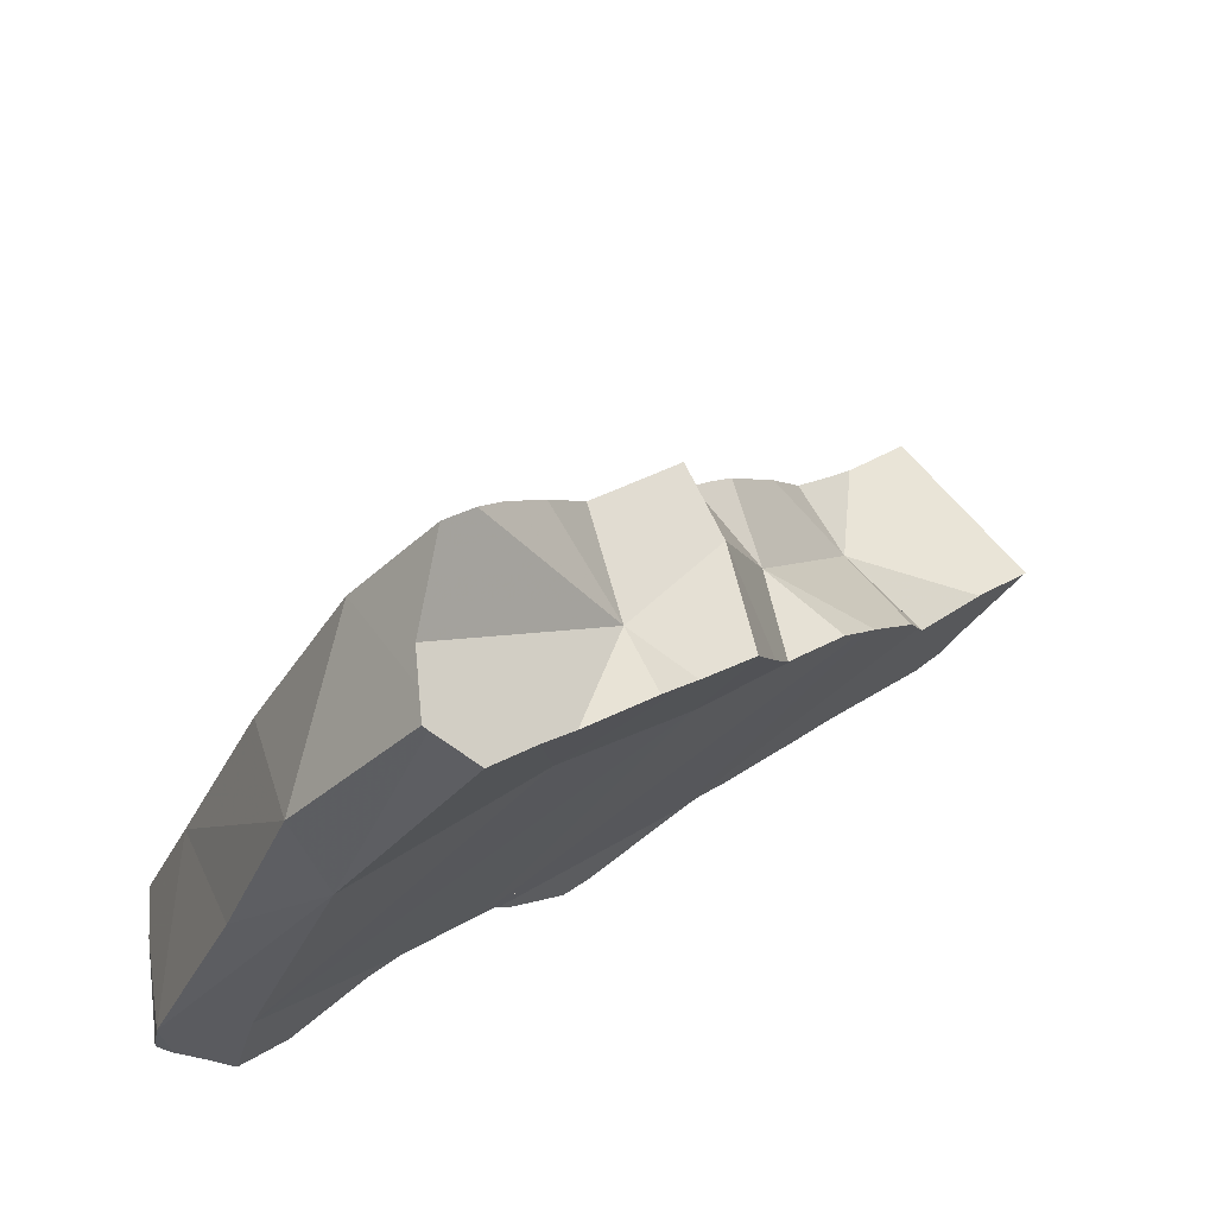
<metadata>
{"format":"obj","ext":"obj","renderer":"f3d","projection":"perspective","resolution":1024,"background":"white","views":[{"elev":57.9,"azim":-3.3,"up":"+Y"}]}
</metadata>
<code>
v -0.4815 0.1337 -0.04056
v -0.4814 0.1334 -0.02606
v -0.481 0.1332 -0.02138
v -0.4794 0.1311 0.002203
v -0.4794 0.1323 0.0001871
v -0.4776 0.1418 0.002731
v -0.475 0.1292 0.003354
v -0.4692 0.1281 -0.04993
v -0.4685 0.166 -0.039
v -0.467 0.1263 0.00439
v -0.4632 0.1301 -0.05307
v -0.4602 0.123 0.005298
v -0.4545 0.1202 0.0009909
v -0.4545 0.1966 0.002166
v -0.4536 0.149 0.005439
v -0.4528 0.2009 0.001976
v -0.4527 0.2025 -0.03976
v -0.4514 0.1992 0.002731
v -0.4512 0.2074 -0.01738
v -0.451 0.2072 -0.02744
v -0.451 0.2074 -0.01197
v -0.4503 0.2073 0.001695
v -0.4502 0.1977 0.003295
v -0.4477 0.1171 -0.004125
v -0.4466 0.2166 -0.04006
v -0.4454 0.1941 -0.04687
v -0.4452 0.2044 0.003889
v -0.4421 0.1972 0.005817
v -0.4395 0.2012 0.00604
v -0.4378 0.1835 -0.05466
v -0.4372 0.2411 0.000199
v -0.4363 0.1969 0.006514
v -0.4356 0.1989 0.006561
v -0.4349 0.1285 -0.07132
v -0.4347 0.1792 -0.05784
v -0.4334 0.1971 -0.02299
v -0.4316 0.1966 0.003642
v -0.4289 0.1933 -0.05801
v -0.4285 0.2184 0.006998
v -0.4283 0.1253 -0.07639
v -0.4269 0.1247 -0.01675
v -0.4268 0.122 -0.07834
v -0.4257 0.1905 -0.06089
v -0.4252 0.1775 -0.004826
v -0.4244 0.1627 -0.06885
v -0.4236 0.1917 -0.06196
v -0.4226 0.177 -0.006498
v -0.4217 0.2654 -0.04058
v -0.4189 0.1242 -0.02223
v -0.4189 0.1939 -0.004706
v -0.4181 0.269 -0.02705
v -0.4174 0.2703 -0.03125
v -0.4172 0.1234 -0.02354
v -0.4162 0.1823 -0.06917
v -0.4158 0.2732 -0.04034
v -0.4156 0.1893 -0.06783
v -0.4152 0.1284 -0.08366
v -0.4147 0.2708 0.001805
v -0.4146 0.0989 -0.08864
v -0.4143 0.2719 -0.003555
v -0.4143 0.09831 -0.0889
v -0.4101 0.09332 -0.09211
v -0.409 0.1859 -0.07304
v -0.4088 0.2698 0.003855
v -0.408 0.2706 -0.04591
v -0.4072 0.174 -0.01682
v -0.4069 0.1913 -0.01257
v -0.4064 0.09855 -0.09394
v -0.4064 0.2836 -0.01678
v -0.406 0.1411 -0.08641
v -0.4059 0.2833 -0.006322
v -0.4056 0.283 0.002464
v -0.4055 0.1127 -0.09315
v -0.4055 0.191 -0.01352
v -0.4054 0.1308 -0.08946
v -0.4042 0.2817 0.003123
v -0.404 0.269 0.004932
v -0.404 0.119 -0.09349
v -0.4038 0.09266 -0.09623
v -0.4035 0.1202 -0.0934
v -0.403 0.1674 -0.0211
v -0.4025 0.1678 -0.08194
v -0.402 0.118 -0.0949
v -0.4018 0.1188 -0.09494
v -0.4017 0.1189 -0.09493
v -0.4016 0.1261 -0.09315
v -0.4015 0.1187 -0.09514
v -0.4015 0.1197 -0.0949
v -0.4012 0.131 -0.09217
v -0.4006 0.1683 -0.02234
v -0.4005 0.167 -0.08345
v -0.4003 0.1766 -0.08111
v -0.4002 0.2937 -0.0397
v -0.4 0.1911 -0.07763
v -0.3999 0.1151 -0.03631
v -0.3997 0.2054 -0.07416
v -0.399 0.1381 -0.09167
v -0.3987 0.2674 -0.05194
v -0.3984 0.1144 -0.03739
v -0.3975 0.1311 -0.0944
v -0.3969 0.2663 0.006772
v -0.3962 0.1567 -0.02802
v -0.3954 0.1649 -0.08708
v -0.3953 0.1129 -0.03964
v -0.3951 0.1713 -0.08567
v -0.3948 0.1297 -0.0964
v -0.394 0.11 -0.04122
v -0.3938 0.1623 -0.02805
v -0.3934 0.2715 0.006748
v -0.3925 0.2881 -0.04655
v -0.3914 0.1868 -0.0233
v -0.3913 0.1049 -0.04349
v -0.3908 0.1506 -0.03286
v -0.3898 0.1582 -0.03157
v -0.3897 0.138 -0.09737
v -0.3895 0.1288 -0.03923
v -0.3889 0.1194 -0.0419
v -0.3886 0.1145 -0.04337
v -0.3869 0.2786 -0.05408
v -0.3864 0.09086 -0.1082
v -0.3848 0.1244 -0.1039
v -0.3829 0.2004 -0.0856
v -0.3827 0.2035 -0.08498
v -0.3819 0.2605 -0.004433
v -0.3817 0.106 -0.04974
v -0.3816 0.2573 -0.005841
v -0.38 0.2032 -0.0867
v -0.3799 0.2216 -0.07908
v -0.3788 0.2167 -0.0234
v -0.3786 0.1564 -0.09944
v -0.3786 0.1564 -0.09948
v -0.3785 0.1564 -0.09949
v -0.3783 0.1628 -0.09802
v -0.3775 0.2629 -0.06478
v -0.3771 0.0928 -0.1142
v -0.3771 0.1494 -0.1022
v -0.3768 0.08756 -0.05483
v -0.3745 0.09718 -0.05539
v -0.3743 0.1779 -0.03616
v -0.3736 0.2526 -0.01193
v -0.3727 0.1286 -0.1103
v -0.3726 0.151 -0.04398
v -0.3718 0.1561 -0.1037
v -0.3704 0.1863 -0.09683
v -0.3701 0.1168 -0.1148
v -0.3699 0.08685 -0.05943
v -0.3684 0.2444 -0.07634
v -0.3683 0.2441 -0.07655
v -0.3677 0.1745 -0.04104
v -0.3673 0.1013 -0.05977
v -0.3658 0.1402 -0.05072
v -0.3651 0.2155 -0.09033
v -0.3648 0.1478 -0.04946
v -0.3647 0.1136 -0.1189
v -0.3641 0.1326 -0.05363
v -0.3641 0.1622 -0.04637
v -0.3637 0.1058 -0.06083
v -0.3637 0.1703 -0.04458
v -0.3617 0.2411 -0.04462
v -0.3614 0.1021 -0.1238
v -0.3604 0.1152 -0.0604
v -0.3603 0.1786 -0.04459
v -0.3601 0.1454 -0.05294
v -0.3599 0.187 -0.103
v -0.3599 0.1831 -0.04369
v -0.3596 0.1682 -0.04764
v -0.3589 0.1679 -0.04812
v -0.3588 0.1706 -0.1079
v -0.3584 0.2004 -0.04017
v -0.358 0.1358 -0.05656
v -0.3571 0.2095 -0.03736
v -0.3567 0.1746 -0.04781
v -0.3556 0.08527 -0.1294
v -0.3555 0.2238 -0.03269
v -0.3552 0.2296 -0.03064
v -0.3548 0.2349 -0.08832
v -0.3547 0.1747 -0.04903
v -0.3546 0.1204 -0.06261
v -0.3546 0.2411 -0.0264
v -0.3531 0.1876 -0.1071
v -0.3528 0.1857 -0.04741
v -0.3527 0.1112 -0.0662
v -0.352 0.2001 -0.1045
v -0.3493 0.08471 -0.1338
v -0.3479 0.1511 -0.1196
v -0.3469 0.2342 -0.03319
v -0.3469 0.1912 -0.04963
v -0.3456 0.09195 -0.07513
v -0.3452 0.2327 -0.03463
v -0.3446 0.2135 -0.1031
v -0.3444 0.1932 -0.05016
v -0.3443 0.2259 -0.09831
v -0.3442 0.228 -0.09748
v -0.3439 0.1889 -0.05205
v -0.3432 0.09245 -0.07666
v -0.3432 0.1487 -0.1231
v -0.3428 0.1948 -0.1116
v -0.3427 0.09331 -0.07693
v -0.3423 0.2042 -0.108
v -0.3419 0.1938 -0.05124
v -0.3418 0.1445 -0.06425
v -0.3413 0.09285 -0.07788
v -0.3403 0.1962 -0.1123
v -0.3396 0.1852 -0.1159
v -0.3391 0.1115 -0.1351
v -0.3388 0.1759 -0.05833
v -0.3375 0.09361 -0.08005
v -0.3371 0.1018 -0.07817
v -0.3364 0.08467 -0.1425
v -0.3359 0.1442 -0.06791
v -0.3356 0.2228 -0.07797
v -0.3354 0.1906 -0.1171
v -0.3334 0.09964 -0.08104
v -0.3332 0.09883 -0.0814
v -0.3326 0.1109 -0.1392
v -0.332 0.09953 -0.08196
v -0.3318 0.08986 -0.145
v -0.3316 0.08465 -0.1456
v -0.331 0.09138 -0.08452
v -0.3306 0.2232 -0.04581
v -0.3302 0.2215 -0.04666
v -0.33 0.1507 -0.06981
v -0.3292 0.1427 -0.07241
v -0.3291 0.1834 -0.1229
v -0.3276 0.1461 -0.1334
v -0.326 0.09905 -0.08573
v -0.3242 0.1982 -0.05927
v -0.3236 0.1832 -0.09508
v -0.323 0.08463 -0.1513
v -0.3226 0.159 -0.07227
v -0.3226 0.1458 -0.1366
v -0.3223 0.08739 -0.1515
v -0.3218 0.126 -0.142
v -0.3211 0.1814 -0.06769
v -0.3208 0.09215 -0.1514
v -0.3195 0.1818 -0.06838
v -0.3161 0.1617 -0.1364
v -0.316 0.09315 -0.1542
v -0.3158 0.08572 -0.1559
v -0.3157 0.1072 -0.1505
v -0.3155 0.08307 -0.1563
v -0.3147 0.1356 -0.08309
v -0.3141 0.179 -0.07252
v -0.3124 0.1344 -0.08488
v -0.3121 0.08475 -0.1585
v -0.3103 0.15 -0.143
v -0.31 0.1203 -0.1507
v -0.308 0.08952 -0.09906
v -0.3078 0.1254 -0.1507
v -0.3078 0.1449 -0.1458
v -0.3075 0.1239 -0.1513
v -0.3069 0.1246 -0.1515
v -0.3043 0.1085 -0.1574
v -0.3037 0.1737 -0.08006
v -0.3029 0.09702 -0.1003
v -0.3002 0.08953 -0.1038
v -0.2994 0.167 -0.08433
v -0.2988 0.1673 -0.08463
v -0.2987 0.1321 -0.09411
v -0.2982 0.116 -0.1593
v -0.2982 0.1368 -0.1537
v -0.2968 0.1627 -0.08705
v -0.2964 0.1367 -0.1278
v -0.2961 0.1637 -0.0872
v -0.2942 0.1612 -0.08906
v -0.2935 0.09781 -0.1672
v -0.2934 0.1105 -0.1029
v -0.2916 0.09819 -0.1683
v -0.2914 0.131 -0.1596
v -0.2911 0.1535 -0.0931
v -0.2902 0.09468 -0.1699
v -0.2884 0.09887 -0.1701
v -0.2875 0.1254 -0.1029
v -0.2874 0.1256 -0.1029
v -0.287 0.1257 -0.1031
v -0.2814 0.1407 -0.1026
v -0.28 0.1167 -0.1706
v -0.2781 0.1308 -0.1073
v -0.2766 0.1265 -0.1093
v -0.2749 0.1239 -0.172
v -0.2743 0.08419 -0.1209
v -0.273 0.1062 -0.1164
v -0.2729 0.08885 -0.1206
v -0.2729 0.08391 -0.1218
v -0.2708 0.09618 -0.1202
v -0.2701 0.09867 -0.12
v -0.2697 0.0911 -0.1221
v -0.2656 0.08718 -0.1255
v -0.2628 0.09341 -0.1258
v -0.2622 0.1255 -0.1183
v -0.2595 0.1253 -0.1201
v -0.2446 0.119 -0.1307
f 141 182 136
f 141 136 225
f 178 143 136
f 185 136 143
f 136 182 178
f 196 136 185
f 225 136 196
f 145 182 141
f 145 141 233
f 141 225 231
f 141 231 250
f 233 141 250
f 178 210 143
f 185 143 223
f 143 210 223
f 154 145 205
f 154 213 145
f 208 182 145
f 205 145 215
f 213 208 145
f 145 233 215
f 154 205 226
f 154 216 213
f 154 226 216
f 242 178 182
f 210 178 242
f 242 182 208
f 196 185 244
f 185 223 242
f 244 185 242
f 263 225 196
f 259 196 244
f 259 263 196
f 205 215 255
f 226 205 255
f 208 213 216
f 216 273 208
f 208 244 242
f 208 273 244
f 223 210 242
f 215 233 267
f 267 255 215
f 226 267 216
f 267 273 216
f 231 225 263
f 255 267 226
f 250 231 263
f 263 233 250
f 267 233 263
f 244 274 259
f 244 273 274
f 263 259 274
f 273 267 263
f 274 273 263
f 2 1 8
f 1 2 9
f 8 1 11
f 1 9 57
f 11 1 57
f 2 3 6
f 2 24 3
f 2 6 9
f 8 24 2
f 3 5 6
f 5 3 13
f 3 24 13
f 5 4 6
f 5 7 4
f 4 7 6
f 10 7 5
f 5 13 10
f 7 15 6
f 9 6 14
f 6 28 14
f 6 15 28
f 7 10 15
f 24 8 11
f 9 14 21
f 9 20 17
f 9 17 26
f 9 19 20
f 19 9 21
f 9 26 30
f 9 30 35
f 9 35 45
f 9 45 70
f 9 70 57
f 10 13 12
f 12 15 10
f 24 11 41
f 11 34 49
f 34 11 57
f 41 11 49
f 12 13 41
f 12 41 15
f 13 24 41
f 14 18 16
f 21 14 16
f 23 18 14
f 14 28 23
f 28 15 32
f 15 44 32
f 41 49 15
f 15 47 44
f 15 81 47
f 49 53 15
f 15 53 116
f 15 102 81
f 15 113 102
f 113 15 116
f 23 16 18
f 21 16 23
f 36 17 20
f 36 26 17
f 36 20 19
f 36 19 21
f 21 23 36
f 23 28 37
f 23 37 36
f 36 30 26
f 28 32 37
f 36 35 30
f 32 44 37
f 40 34 57
f 34 40 104
f 49 34 53
f 53 34 95
f 95 34 99
f 99 34 104
f 35 36 102
f 35 102 45
f 37 44 36
f 44 47 36
f 47 66 36
f 36 66 81
f 36 81 102
f 104 40 57
f 113 70 45
f 113 45 102
f 47 81 66
f 116 53 95
f 57 70 75
f 75 104 57
f 75 70 116
f 113 116 70
f 118 104 75
f 116 117 75
f 117 118 75
f 99 117 95
f 95 117 116
f 99 104 118
f 99 118 117
f 79 62 68
f 137 68 62
f 146 62 79
f 146 137 62
f 79 68 83
f 68 157 83
f 150 68 137
f 157 68 150
f 79 83 87
f 79 87 160
f 120 79 135
f 120 146 79
f 135 79 160
f 84 87 83
f 84 83 161
f 157 161 83
f 84 85 87
f 85 84 161
f 85 88 87
f 88 85 161
f 88 106 87
f 87 106 121
f 87 121 145
f 87 145 154
f 87 154 160
f 88 100 106
f 88 161 100
f 100 182 106
f 161 182 100
f 106 182 121
f 207 120 135
f 188 146 120
f 195 188 120
f 202 195 120
f 207 202 120
f 182 145 121
f 173 135 160
f 135 173 207
f 146 188 137
f 137 198 150
f 188 198 137
f 145 213 154
f 182 208 145
f 145 208 213
f 208 157 150
f 150 198 208
f 154 213 160
f 161 157 182
f 182 157 208
f 160 219 173
f 160 213 214
f 160 214 219
f 173 219 207
f 195 198 188
f 195 202 198
f 202 207 198
f 207 214 198
f 198 214 208
f 207 219 214
f 208 214 213
f 133 105 164
f 133 167 105
f 105 144 164
f 105 172 144
f 166 158 105
f 158 172 105
f 167 166 105
f 130 133 132
f 132 163 130
f 130 167 133
f 163 167 130
f 133 164 132
f 132 143 163
f 168 143 132
f 168 132 164
f 143 201 163
f 168 210 143
f 210 201 143
f 164 144 172
f 158 166 177
f 172 158 177
f 163 230 167
f 163 201 222
f 163 222 230
f 168 164 180
f 172 180 164
f 167 254 166
f 166 254 177
f 230 254 167
f 168 180 228
f 168 228 210
f 180 172 177
f 177 206 180
f 206 177 254
f 228 180 206
f 201 210 222
f 228 206 234
f 206 243 234
f 206 254 243
f 228 222 210
f 228 230 222
f 254 230 228
f 228 234 236
f 228 236 243
f 228 243 254
f 234 243 236
f 36 44 37
f 36 37 50
f 36 47 44
f 36 66 47
f 50 67 36
f 36 74 66
f 67 74 36
f 37 44 50
f 67 44 47
f 44 67 50
f 66 74 47
f 47 74 67
f 17 20 25
f 20 17 36
f 17 25 96
f 17 26 36
f 38 26 17
f 38 17 96
f 20 19 31
f 19 20 36
f 19 21 31
f 21 19 36
f 20 31 25
f 21 22 31
f 21 37 22
f 36 37 21
f 22 37 27
f 27 39 22
f 22 39 31
f 25 31 48
f 25 48 96
f 26 38 36
f 27 37 29
f 29 39 27
f 29 37 33
f 29 33 39
f 31 39 64
f 31 51 48
f 31 60 51
f 31 58 60
f 31 64 58
f 37 50 33
f 33 129 39
f 50 129 33
f 50 37 36
f 38 111 36
f 36 67 50
f 36 74 67
f 36 111 74
f 46 38 96
f 46 111 38
f 39 101 64
f 39 126 101
f 39 129 126
f 56 46 94
f 56 111 46
f 46 96 94
f 51 52 48
f 48 52 55
f 48 55 65
f 98 48 65
f 96 48 147
f 134 48 98
f 147 48 134
f 67 129 50
f 159 52 51
f 51 60 140
f 140 159 51
f 159 55 52
f 159 65 55
f 63 56 94
f 63 149 56
f 139 111 56
f 149 139 56
f 64 60 58
f 77 60 64
f 77 126 60
f 60 126 140
f 63 94 149
f 64 101 77
f 159 98 65
f 67 74 169
f 67 169 129
f 111 165 74
f 74 165 169
f 77 101 126
f 96 122 94
f 149 94 122
f 96 123 122
f 96 128 123
f 96 147 128
f 159 134 98
f 139 165 111
f 123 169 122
f 149 122 162
f 162 122 165
f 122 169 165
f 123 128 171
f 123 171 169
f 126 129 140
f 128 147 148
f 159 128 148
f 159 171 128
f 140 129 175
f 169 171 129
f 171 174 129
f 174 175 129
f 159 147 134
f 139 149 162
f 165 139 162
f 159 140 179
f 179 140 175
f 159 148 147
f 174 171 159
f 159 175 174
f 159 179 175
f 26 30 36
f 30 26 43
f 36 38 26
f 43 26 38
f 30 35 36
f 35 30 54
f 30 43 54
f 35 102 36
f 45 35 82
f 45 102 35
f 82 35 54
f 38 36 108
f 36 81 66
f 36 66 90
f 36 102 81
f 36 90 108
f 43 38 108
f 43 108 54
f 70 45 91
f 70 113 45
f 45 82 91
f 45 113 102
f 114 82 54
f 114 54 108
f 81 90 66
f 75 70 89
f 75 116 70
f 70 91 89
f 116 113 70
f 89 118 75
f 117 116 75
f 118 117 75
f 81 108 90
f 81 102 108
f 153 91 82
f 82 114 142
f 142 153 82
f 89 91 97
f 89 97 100
f 89 100 118
f 91 103 97
f 103 91 153
f 100 97 155
f 97 103 153
f 97 153 151
f 97 151 155
f 161 118 100
f 100 155 161
f 108 102 114
f 102 113 142
f 114 102 142
f 113 116 142
f 116 117 155
f 116 151 142
f 116 155 151
f 117 118 161
f 117 161 155
f 142 151 153
f 51 71 52
f 52 159 51
f 51 60 71
f 60 51 140
f 140 51 159
f 55 52 93
f 55 159 52
f 52 71 69
f 69 93 52
f 65 55 119
f 55 65 159
f 55 93 110
f 119 55 110
f 60 64 58
f 58 72 60
f 58 64 76
f 58 76 72
f 60 77 64
f 72 71 60
f 60 126 77
f 126 60 140
f 64 109 76
f 64 77 109
f 119 98 65
f 98 159 65
f 71 140 69
f 93 69 159
f 140 159 69
f 72 124 71
f 71 124 140
f 72 76 124
f 124 76 109
f 101 109 77
f 101 77 126
f 110 93 159
f 134 98 119
f 159 98 134
f 101 124 109
f 101 126 124
f 119 110 159
f 134 119 159
f 140 124 126
f 123 127 122
f 169 123 122
f 127 162 122
f 122 162 165
f 122 165 169
f 127 123 152
f 123 128 152
f 128 123 171
f 171 123 169
f 127 152 162
f 159 148 128
f 128 148 176
f 152 128 193
f 128 171 159
f 128 176 193
f 211 148 159
f 211 176 148
f 152 181 162
f 152 187 181
f 211 187 152
f 211 152 193
f 159 171 174
f 159 174 175
f 159 175 179
f 179 186 159
f 186 189 159
f 159 189 220
f 159 220 211
f 165 162 181
f 165 187 169
f 165 181 187
f 169 200 171
f 169 187 191
f 169 191 200
f 174 171 221
f 171 200 221
f 174 220 175
f 174 221 220
f 179 175 186
f 175 189 186
f 175 220 189
f 211 193 176
f 211 191 187
f 211 200 191
f 211 227 200
f 200 227 221
f 211 220 221
f 211 221 227
f 249 250 261
f 263 250 249
f 249 261 252
f 249 252 263
f 261 250 263
f 252 260 263
f 260 252 277
f 252 261 269
f 252 269 280
f 277 252 280
f 263 260 288
f 268 260 272
f 288 260 268
f 277 272 260
f 269 261 263
f 269 263 292
f 282 279 263
f 263 279 290
f 282 263 286
f 286 263 288
f 263 290 291
f 263 291 292
f 271 268 272
f 271 288 268
f 269 292 280
f 271 272 289
f 288 271 289
f 272 277 289
f 280 292 277
f 292 289 277
f 282 290 279
f 286 290 282
f 289 286 288
f 289 292 286
f 290 286 292
f 291 290 292
f 168 143 210
f 237 143 168
f 223 143 185
f 246 185 143
f 223 210 143
f 237 246 143
f 168 180 204
f 228 180 168
f 224 168 204
f 228 168 210
f 237 168 224
f 204 180 228
f 185 196 244
f 246 196 185
f 223 185 242
f 242 185 244
f 246 225 196
f 196 225 263
f 259 244 196
f 259 196 263
f 228 224 204
f 222 210 223
f 228 210 222
f 222 223 262
f 228 222 230
f 222 257 230
f 222 262 257
f 262 223 242
f 263 224 228
f 263 237 224
f 231 225 246
f 263 225 231
f 228 230 254
f 228 254 257
f 228 257 262
f 228 262 270
f 228 270 263
f 230 257 254
f 231 246 250
f 263 231 250
f 263 246 237
f 242 244 276
f 242 270 262
f 242 276 270
f 244 259 276
f 263 250 246
f 274 259 263
f 274 276 259
f 263 270 276
f 263 276 274
f 23 18 16
f 18 27 16
f 21 16 22
f 23 16 21
f 16 27 22
f 23 28 18
f 29 27 18
f 28 29 18
f 37 21 22
f 23 21 36
f 36 21 37
f 27 37 22
f 23 37 28
f 36 37 23
f 27 29 37
f 28 33 29
f 28 32 33
f 28 37 32
f 33 37 29
f 32 37 33
f 122 162 127
f 122 127 183
f 144 122 164
f 122 144 172
f 162 122 172
f 122 183 164
f 152 127 162
f 127 152 183
f 164 172 144
f 152 162 181
f 152 181 187
f 152 192 183
f 152 187 211
f 152 193 192
f 152 211 193
f 177 162 172
f 181 162 177
f 164 180 172
f 180 164 197
f 164 183 197
f 172 180 177
f 206 177 180
f 181 177 194
f 177 234 194
f 177 206 234
f 180 197 228
f 228 206 180
f 181 194 187
f 183 192 190
f 183 190 199
f 183 203 197
f 183 199 203
f 187 200 191
f 211 187 191
f 194 200 187
f 192 211 190
f 190 211 199
f 191 200 211
f 193 211 192
f 194 227 200
f 194 236 227
f 194 234 236
f 197 203 228
f 203 199 228
f 199 211 228
f 200 227 211
f 228 234 206
f 211 227 236
f 211 236 228
f 228 236 234
f 36 38 108
f 36 111 38
f 36 66 74
f 66 36 90
f 74 111 36
f 90 36 108
f 43 38 46
f 108 38 43
f 38 111 46
f 43 46 56
f 54 43 63
f 43 54 108
f 43 56 63
f 111 56 46
f 92 54 63
f 82 54 92
f 54 82 114
f 108 54 114
f 149 63 56
f 139 56 111
f 139 149 56
f 63 158 92
f 149 158 63
f 74 66 111
f 90 139 66
f 66 139 111
f 82 92 91
f 91 153 82
f 142 114 82
f 153 142 82
f 90 108 156
f 139 90 149
f 149 90 158
f 158 90 156
f 92 105 91
f 91 105 103
f 103 153 91
f 158 105 92
f 105 158 103
f 103 156 153
f 103 158 156
f 108 114 156
f 114 142 156
f 153 156 142
f 63 94 92
f 92 158 63
f 149 94 63
f 63 158 149
f 122 92 94
f 122 105 92
f 105 158 92
f 149 122 94
f 105 122 162
f 158 105 162
f 149 162 122
f 149 158 162
f 160 154 205
f 213 154 160
f 226 205 154
f 216 154 213
f 216 226 154
f 173 160 217
f 219 160 173
f 160 205 215
f 214 213 160
f 219 214 160
f 217 160 215
f 209 184 173
f 184 219 173
f 209 173 217
f 248 184 209
f 248 219 184
f 215 205 255
f 205 226 255
f 218 209 217
f 218 248 209
f 214 216 213
f 226 216 214
f 219 255 214
f 214 255 226
f 217 215 247
f 215 233 247
f 233 215 267
f 267 215 255
f 217 232 218
f 232 217 235
f 217 240 235
f 217 247 240
f 218 232 229
f 229 248 218
f 219 248 256
f 219 256 255
f 232 256 229
f 256 248 229
f 232 235 256
f 247 233 249
f 233 250 249
f 250 233 263
f 263 233 267
f 240 256 235
f 263 240 247
f 240 267 256
f 263 267 240
f 263 247 249
f 263 249 250
f 256 267 255
f 229 232 239
f 256 232 229
f 229 239 241
f 229 241 256
f 238 232 235
f 256 235 232
f 238 239 232
f 235 240 238
f 235 256 240
f 238 283 239
f 240 282 238
f 238 282 283
f 239 284 241
f 239 283 284
f 256 267 240
f 267 263 240
f 263 282 240
f 256 241 281
f 241 284 281
f 256 282 267
f 256 281 283
f 256 283 282
f 263 267 273
f 263 273 274
f 274 275 263
f 275 279 263
f 263 279 282
f 267 279 273
f 267 282 279
f 273 275 274
f 279 275 273
f 283 281 284
f 103 105 133
f 103 158 105
f 103 133 130
f 130 163 103
f 153 156 103
f 103 163 153
f 103 156 158
f 105 167 133
f 105 158 166
f 105 166 167
f 130 133 167
f 167 163 130
f 163 156 153
f 158 156 166
f 163 167 156
f 166 156 167
f 100 115 106
f 100 106 182
f 100 161 115
f 100 182 161
f 141 106 115
f 121 106 141
f 121 182 106
f 141 115 136
f 161 136 115
f 121 141 145
f 121 145 182
f 182 141 136
f 161 178 136
f 182 136 178
f 145 141 182
f 161 182 178
f 271 239 238
f 238 239 283
f 238 240 266
f 238 282 240
f 266 271 238
f 238 283 282
f 239 245 241
f 239 241 284
f 271 245 239
f 284 283 239
f 240 247 253
f 240 263 247
f 253 266 240
f 240 282 263
f 241 245 284
f 284 245 271
f 249 251 247
f 247 263 249
f 251 253 247
f 251 249 263
f 253 251 282
f 282 251 263
f 253 288 266
f 285 253 282
f 287 253 285
f 287 288 253
f 288 271 266
f 284 271 288
f 283 285 282
f 288 283 284
f 285 283 287
f 287 283 288
f 130 132 131
f 178 130 131
f 130 163 132
f 170 163 130
f 178 170 130
f 131 132 143
f 136 131 143
f 178 131 136
f 132 163 143
f 136 143 178
f 163 201 143
f 143 210 178
f 143 201 210
f 170 201 163
f 170 178 210
f 170 210 201
f 100 97 115
f 100 155 97
f 131 97 103
f 153 103 97
f 115 97 131
f 151 153 97
f 97 155 151
f 115 161 100
f 161 155 100
f 131 103 130
f 163 130 103
f 163 103 153
f 115 131 136
f 115 136 161
f 178 131 130
f 130 163 170
f 178 130 170
f 178 136 131
f 136 178 161
f 153 151 163
f 151 155 170
f 151 170 163
f 155 161 178
f 155 178 170
f 42 40 80
f 40 42 112
f 40 57 80
f 57 40 104
f 104 40 107
f 107 40 112
f 59 42 73
f 112 42 59
f 42 78 73
f 42 80 78
f 57 75 86
f 57 104 75
f 57 86 80
f 61 59 73
f 112 59 61
f 62 61 73
f 137 61 62
f 112 61 137
f 138 62 73
f 138 137 62
f 138 73 78
f 75 138 86
f 75 104 118
f 118 125 75
f 75 125 138
f 138 78 80
f 138 80 86
f 104 107 118
f 112 125 107
f 107 125 118
f 112 138 125
f 137 138 112
f 105 122 144
f 122 105 162
f 144 172 105
f 158 162 105
f 105 172 158
f 144 122 172
f 172 122 162
f 162 158 172
f 68 62 73
f 137 62 68
f 138 73 62
f 138 62 137
f 68 73 83
f 157 68 83
f 150 137 68
f 150 68 157
f 78 83 73
f 138 78 73
f 86 75 89
f 86 138 75
f 89 75 118
f 125 118 75
f 75 138 125
f 78 80 85
f 138 80 78
f 78 84 83
f 78 85 84
f 80 88 85
f 80 86 88
f 86 80 138
f 161 83 84
f 161 157 83
f 161 84 85
f 161 85 88
f 86 89 88
f 89 100 88
f 161 88 100
f 100 89 118
f 118 161 100
f 118 125 157
f 118 157 161
f 138 150 125
f 125 150 157
f 137 150 138
f 254 228 257
f 258 228 254
f 257 228 262
f 264 228 258
f 262 228 270
f 270 228 263
f 263 228 276
f 265 228 264
f 276 228 265
f 257 258 254
f 257 264 258
f 257 262 264
f 262 265 264
f 262 270 265
f 263 276 270
f 276 265 270
f 212 180 197
f 228 197 180
f 204 180 212
f 228 180 204
f 197 203 212
f 228 203 197
f 228 212 203
f 224 204 212
f 204 224 228
f 228 224 212
f 263 275 274
f 274 276 263
f 263 279 275
f 263 276 278
f 263 278 279
f 275 278 274
f 274 278 276
f 279 278 275
f 249 252 251
f 249 251 263
f 263 252 249
f 251 252 260
f 253 251 260
f 251 253 282
f 251 282 263
f 263 260 252
f 260 268 253
f 266 253 268
f 266 288 253
f 282 253 285
f 253 287 285
f 253 288 287
f 263 288 260
f 260 288 268
f 263 282 286
f 263 286 288
f 268 271 266
f 271 288 266
f 268 288 271
f 282 285 286
f 288 286 285
f 288 285 287

</code>
